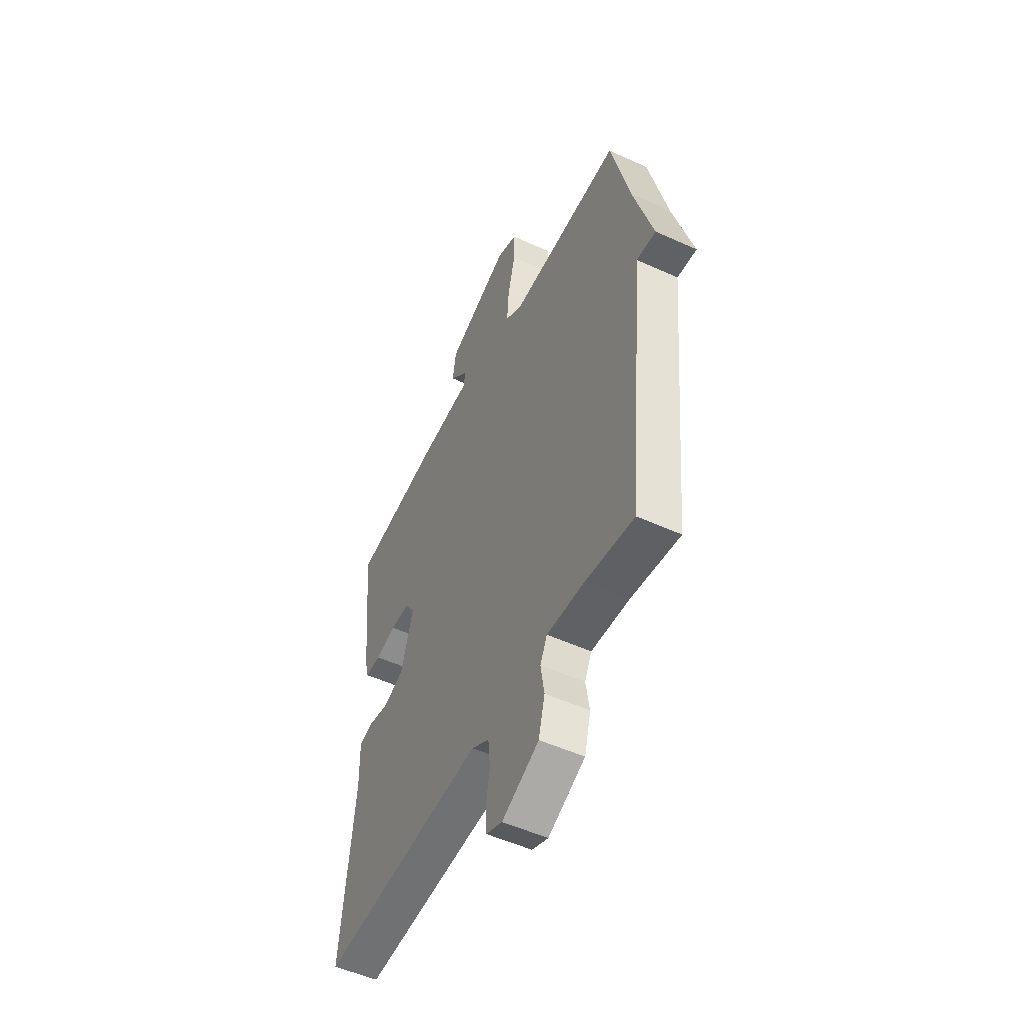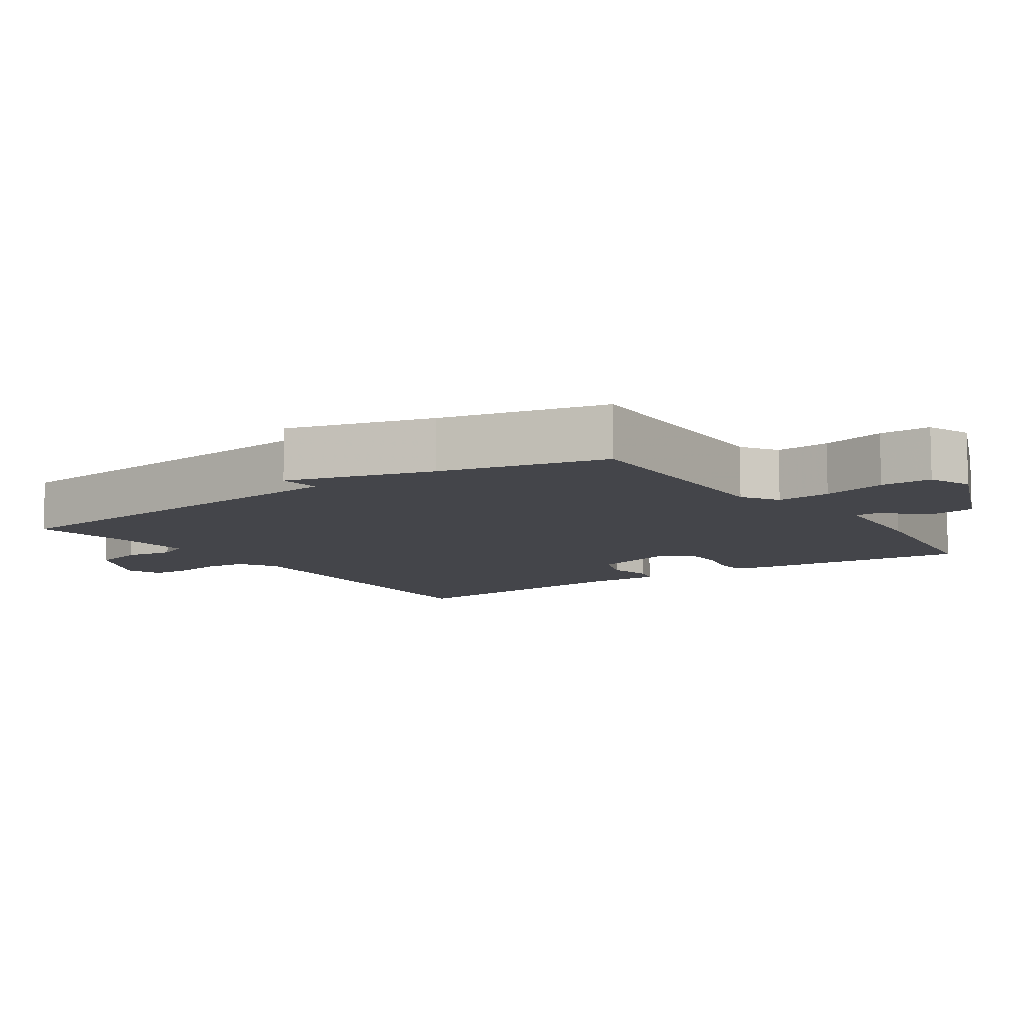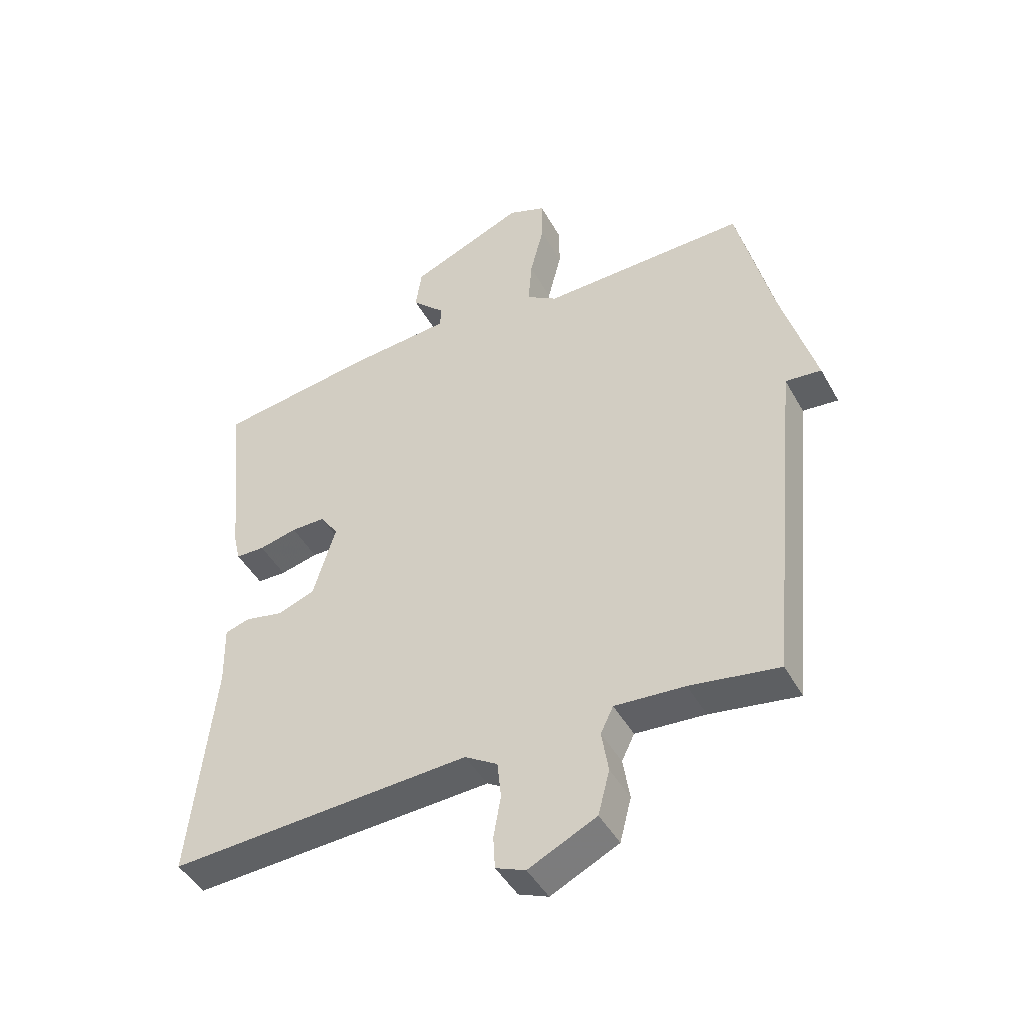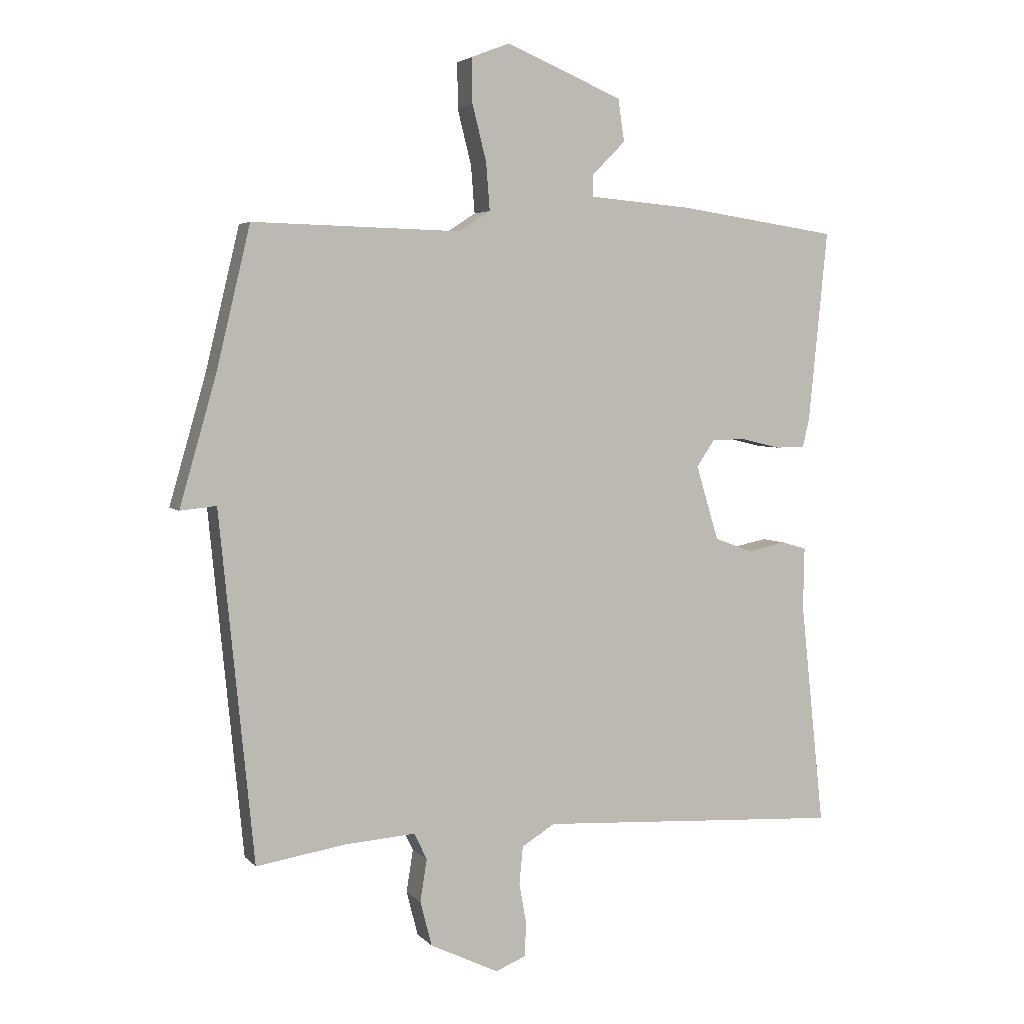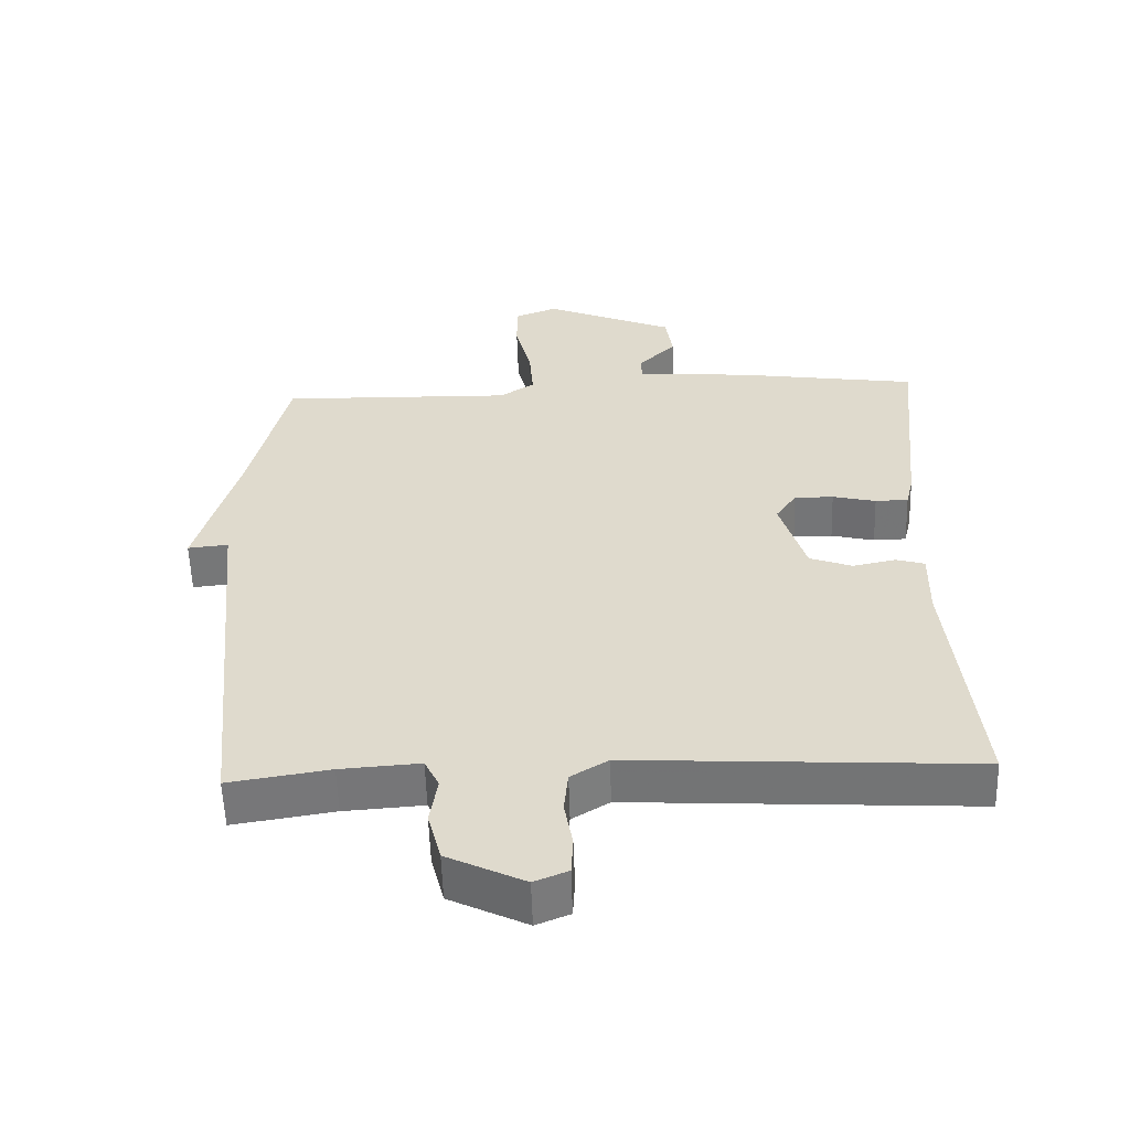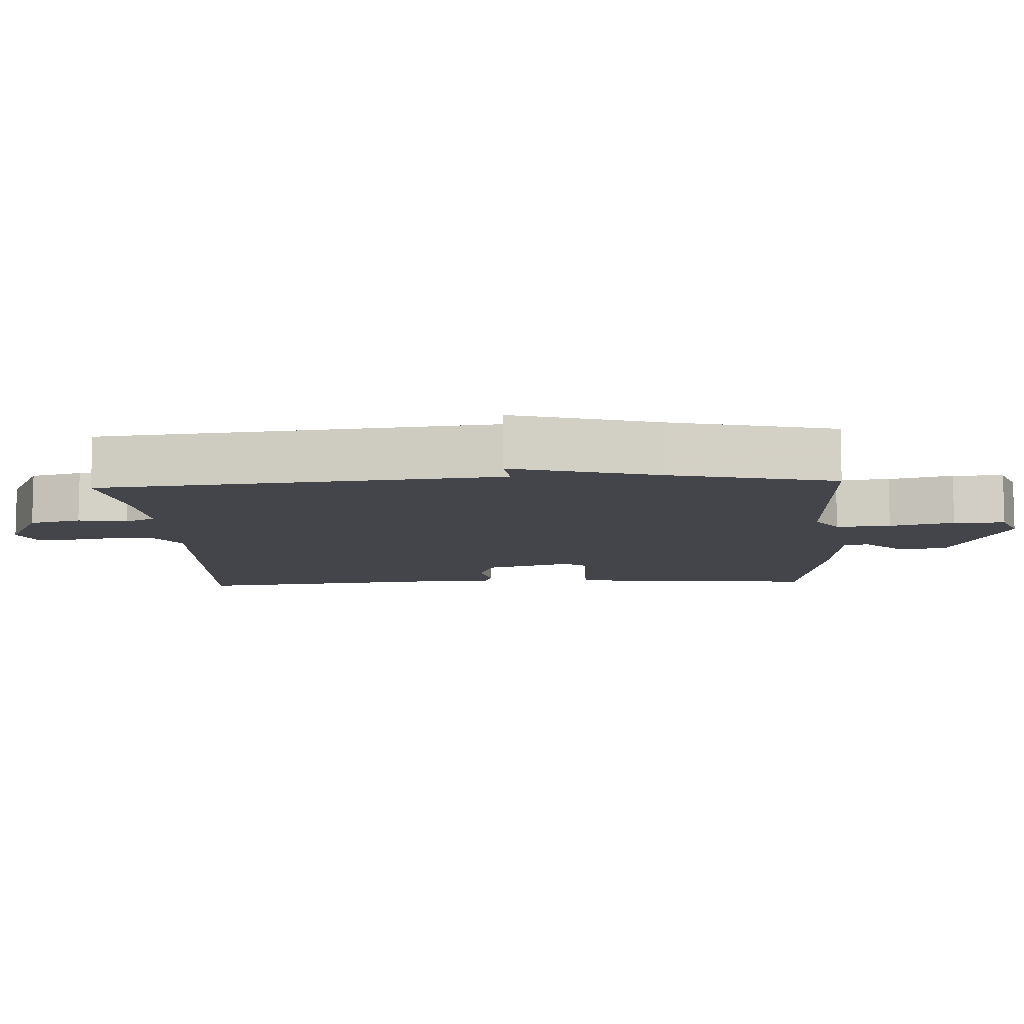
<metadata>
{"format":"obj","ext":"obj","renderer":"f3d","projection":"perspective","resolution":1024,"background":"white","views":[{"elev":-52.2,"azim":-116.2,"up":"+Z"},{"elev":-9.3,"azim":-55.4,"up":"+Y"},{"elev":-45.2,"azim":-152.4,"up":"+Z"},{"elev":4.2,"azim":-21.1,"up":"+Z"},{"elev":-56.5,"azim":1.8,"up":"+Z"},{"elev":-9.3,"azim":-86.9,"up":"+Y"}]}
</metadata>
<code>
v 0.5 0.07 -0.5
v 0.002 0.07 -0.472
v -0.052 0.07 -0.505
v -0.058 0.07 -0.566
v -0.046 0.07 -0.634
v -0.049 0.07 -0.688
v -0.098 0.07 -0.708
v -0.21 0.07 -0.654
v -0.229 0.07 -0.581
v -0.218 0.07 -0.512
v -0.239 0.07 -0.469
v -0.354 0.07 -0.477
v -0.5 0.07 -0.5
v -0.556 0.07 0.066
v -0.615 0.07 0.06
v -0.556 0.07 0.266
v -0.5 0.07 0.5
v -0.16 0.07 0.492
v -0.109 0.07 0.525
v -0.115 0.07 0.602
v -0.138 0.07 0.693
v -0.138 0.07 0.766
v -0.076 0.07 0.79
v 0.114 0.07 0.711
v 0.124 0.07 0.642
v 0.07 0.07 0.588
v 0.07 0.07 0.552
v 0.239 0.07 0.538
v 0.5 0.07 0.5
v 0.469 0.07 0.188
v 0.458 0.07 0.141
v 0.41 0.07 0.14
v 0.347 0.07 0.155
v 0.29 0.07 0.155
v 0.26 0.07 0.111
v 0.297 0.07 -0.011
v 0.359 0.07 -0.034
v 0.422 0.07 -0.021
v 0.463 0.07 -0.033
v 0.461 0.07 -0.134
v 0.5 0 -0.5
v 0.002 0 -0.472
v -0.052 0 -0.505
v -0.058 0 -0.566
v -0.046 0 -0.634
v -0.049 0 -0.688
v -0.098 0 -0.708
v -0.21 0 -0.654
v -0.229 0 -0.581
v -0.218 0 -0.512
v -0.239 0 -0.469
v -0.354 0 -0.477
v -0.5 0 -0.5
v -0.556 0 0.066
v -0.615 0 0.06
v -0.556 0 0.266
v -0.5 0 0.5
v -0.16 0 0.492
v -0.109 0 0.525
v -0.115 0 0.602
v -0.138 0 0.693
v -0.138 0 0.766
v -0.076 0 0.79
v 0.114 0 0.711
v 0.124 0 0.642
v 0.07 0 0.588
v 0.07 0 0.552
v 0.239 0 0.538
v 0.5 0 0.5
v 0.469 0 0.188
v 0.458 0 0.141
v 0.41 0 0.14
v 0.347 0 0.155
v 0.29 0 0.155
v 0.26 0 0.111
v 0.297 0 -0.011
v 0.359 0 -0.034
v 0.422 0 -0.021
v 0.463 0 -0.033
v 0.461 0 -0.134
f 37 38 39 40
f 40 1 2
f 37 40 2
f 36 37 2
f 35 36 2 3
f 31 32 33
f 30 31 33
f 29 30 33
f 28 29 33
f 27 28 33
f 27 33 34
f 24 25 26
f 23 24 26
f 22 23 26
f 21 22 26
f 20 21 26
f 19 20 26 27
f 27 34 35
f 19 27 35
f 18 19 35
f 14 15 16
f 17 18 35
f 16 17 35
f 14 16 35
f 13 14 35
f 12 13 35
f 8 9 10
f 7 8 10
f 6 7 10
f 5 6 10
f 4 5 10
f 3 4 10 11
f 35 3 11
f 11 12 35
f 80 79 78 77
f 42 41 80
f 42 80 77
f 42 77 76
f 43 42 76 75
f 73 72 71
f 73 71 70
f 73 70 69
f 73 69 68
f 73 68 67
f 74 73 67
f 66 65 64
f 66 64 63
f 66 63 62
f 66 62 61
f 66 61 60
f 67 66 60 59
f 75 74 67
f 75 67 59
f 75 59 58
f 56 55 54
f 75 58 57
f 75 57 56
f 75 56 54
f 75 54 53
f 75 53 52
f 50 49 48
f 50 48 47
f 50 47 46
f 50 46 45
f 50 45 44
f 51 50 44 43
f 51 43 75
f 75 52 51
f 1 41 42 2
f 2 42 43 3
f 3 43 44 4
f 4 44 45 5
f 5 45 46 6
f 6 46 47 7
f 7 47 48 8
f 8 48 49 9
f 9 49 50 10
f 10 50 51 11
f 11 51 52 12
f 12 52 53 13
f 13 53 54 14
f 14 54 55 15
f 15 55 56 16
f 16 56 57 17
f 17 57 58 18
f 18 58 59 19
f 19 59 60 20
f 20 60 61 21
f 21 61 62 22
f 22 62 63 23
f 23 63 64 24
f 24 64 65 25
f 25 65 66 26
f 26 66 67 27
f 27 67 68 28
f 28 68 69 29
f 29 69 70 30
f 30 70 71 31
f 31 71 72 32
f 32 72 73 33
f 33 73 74 34
f 34 74 75 35
f 35 75 76 36
f 36 76 77 37
f 37 77 78 38
f 38 78 79 39
f 39 79 80 40
f 40 80 41 1

</code>
